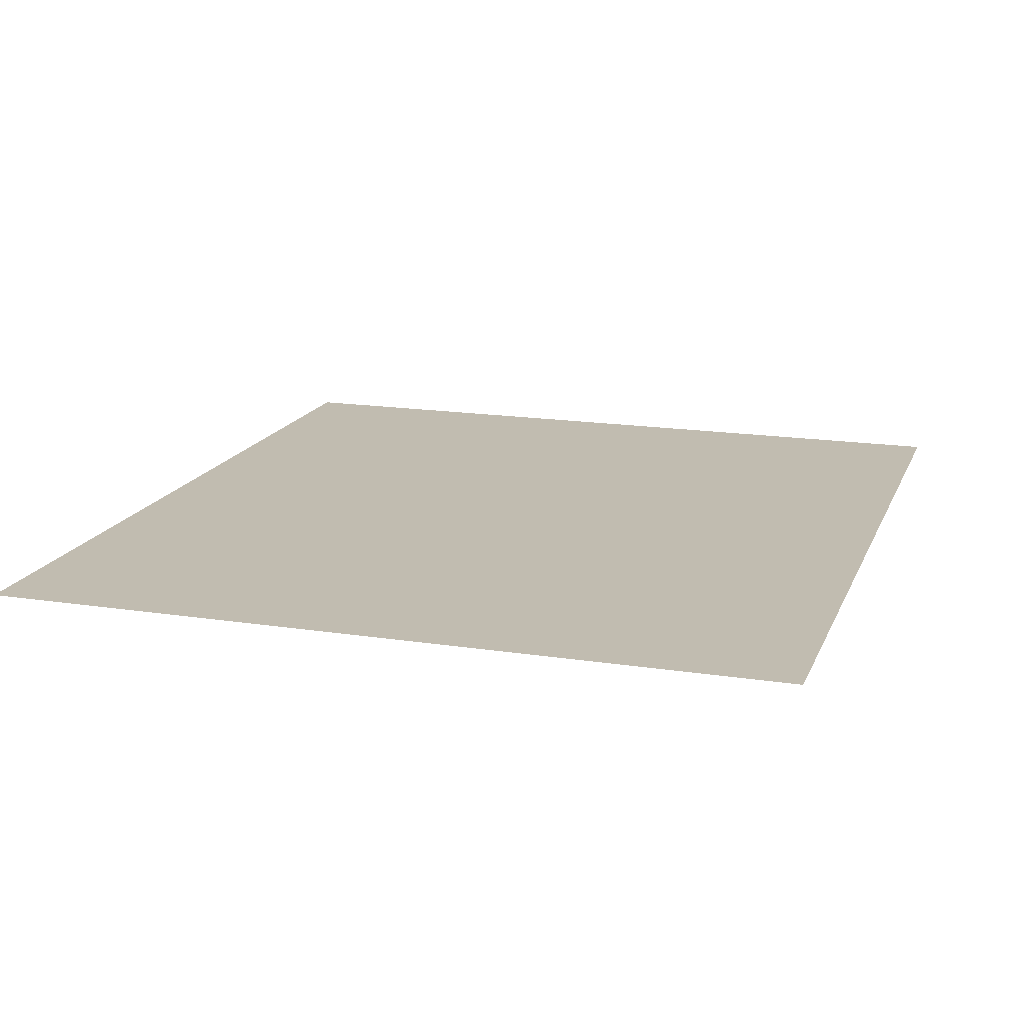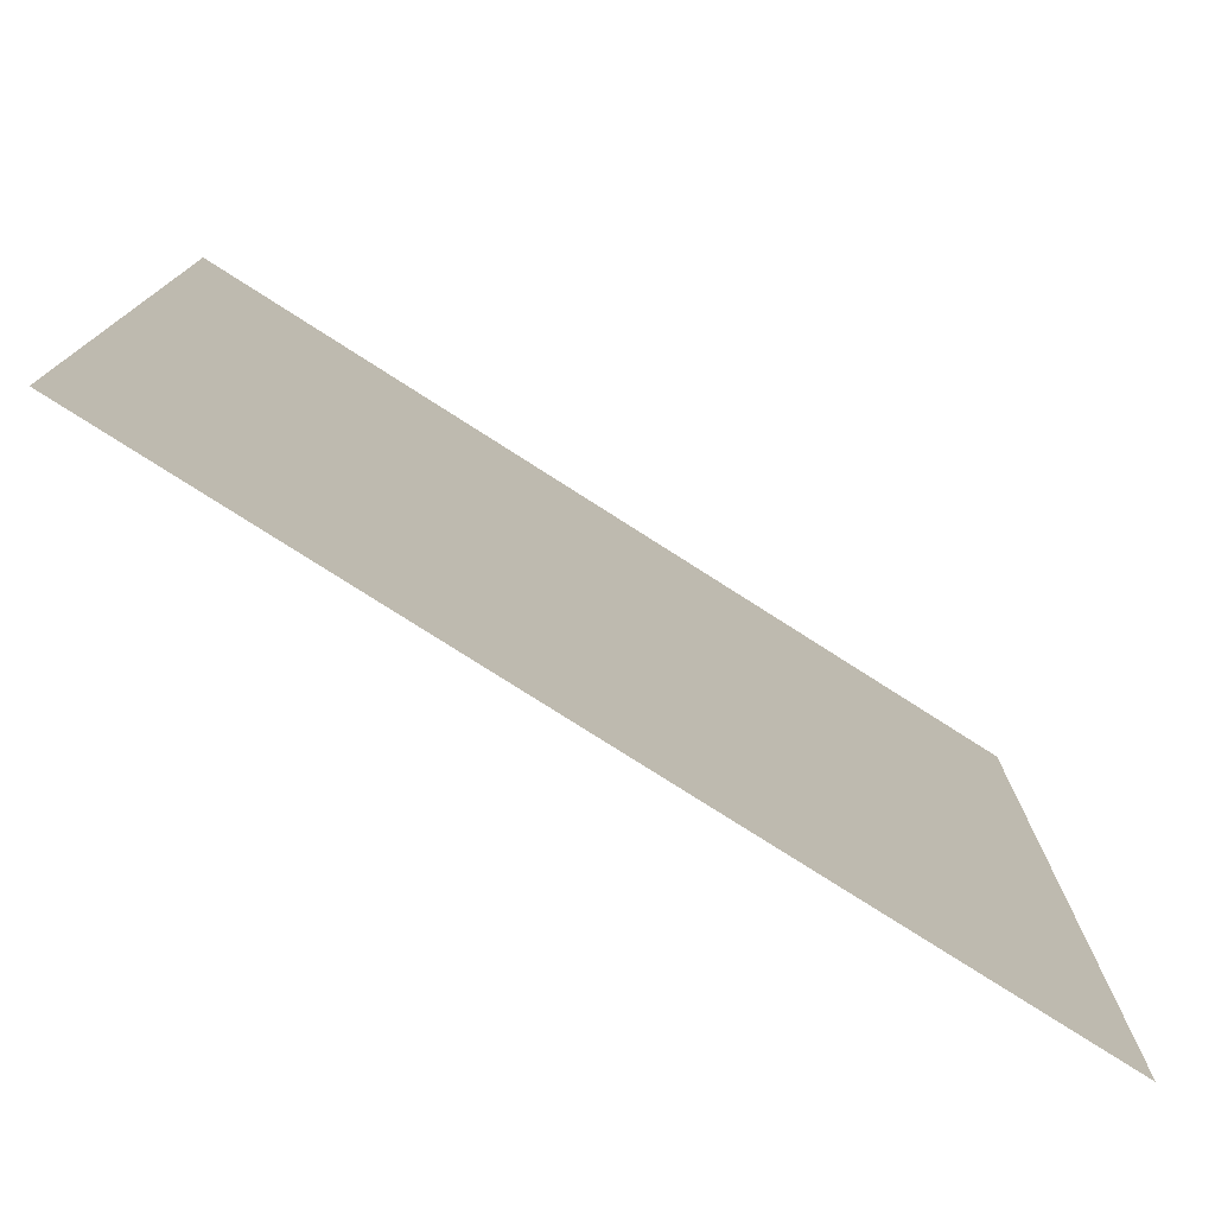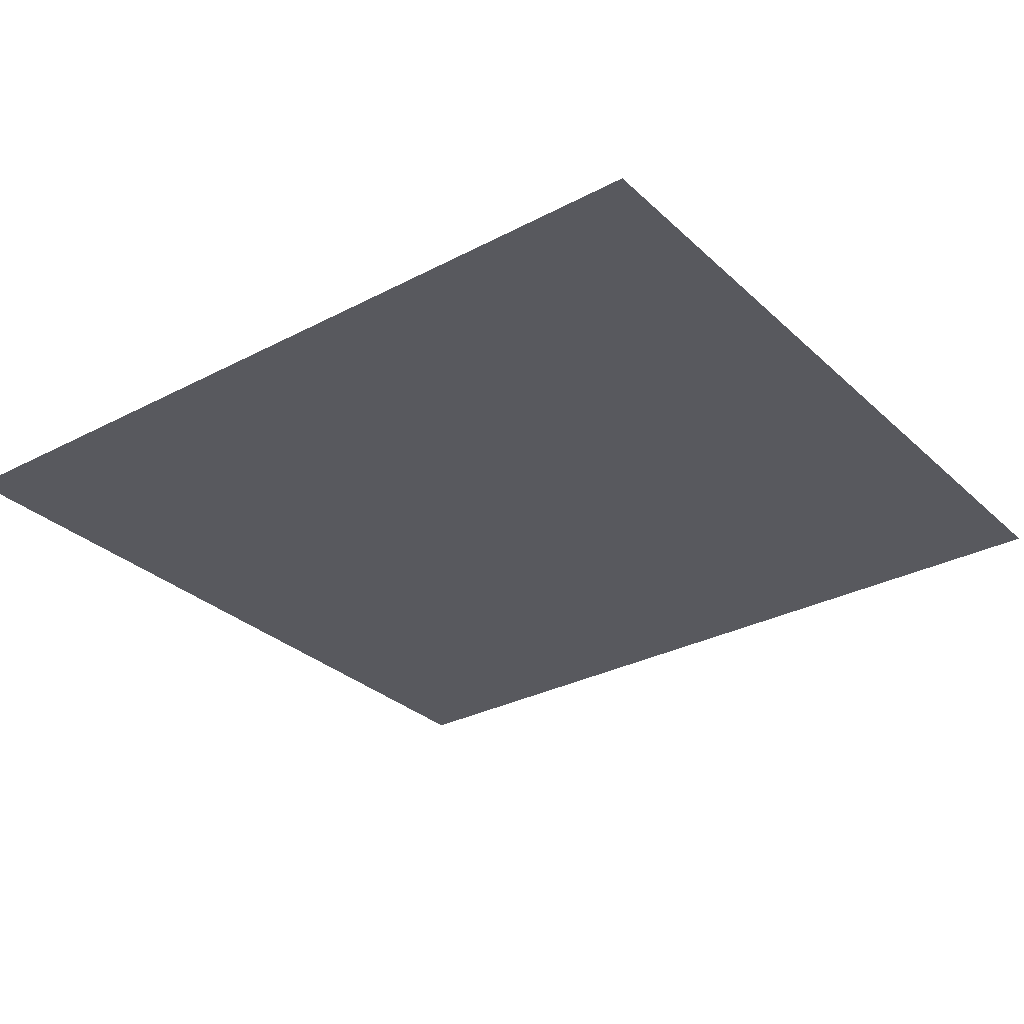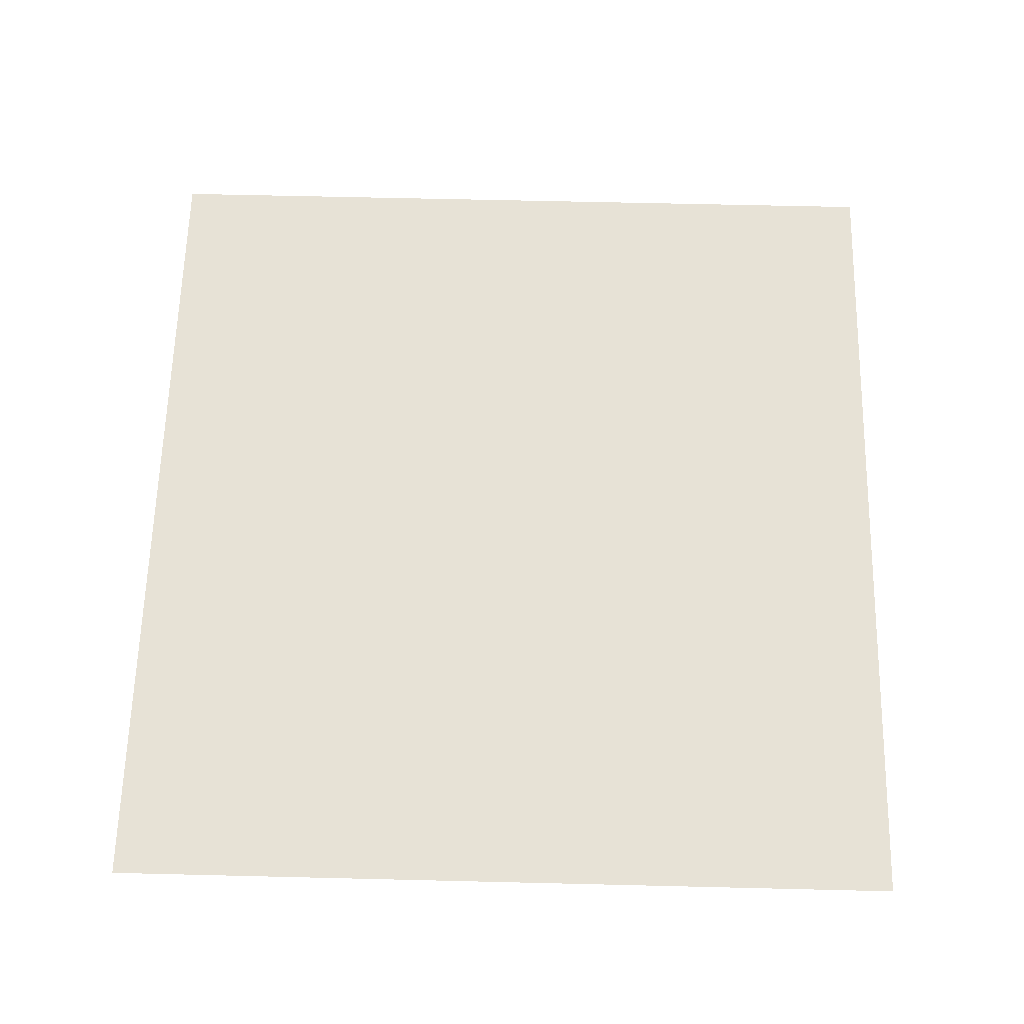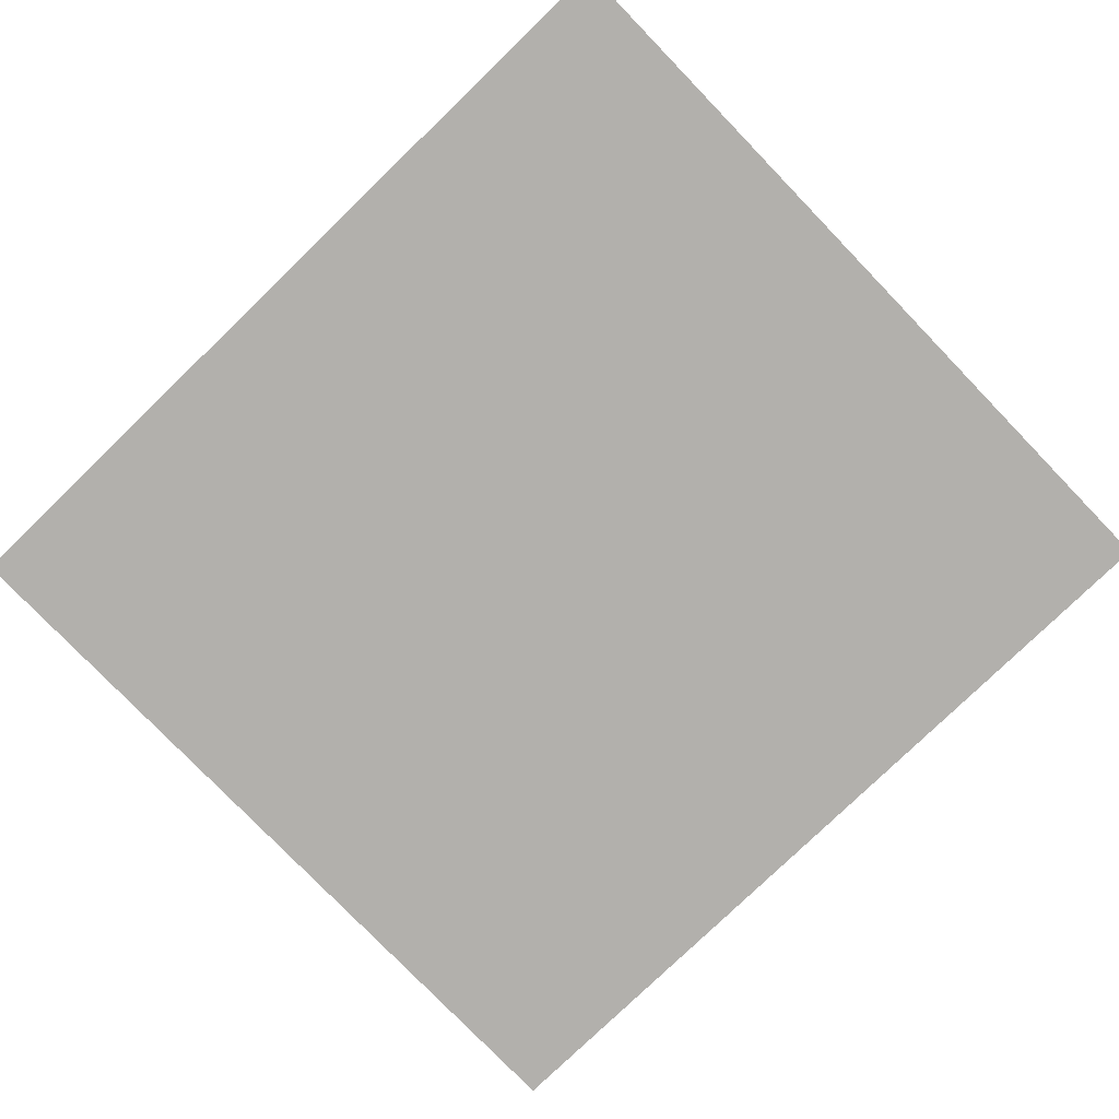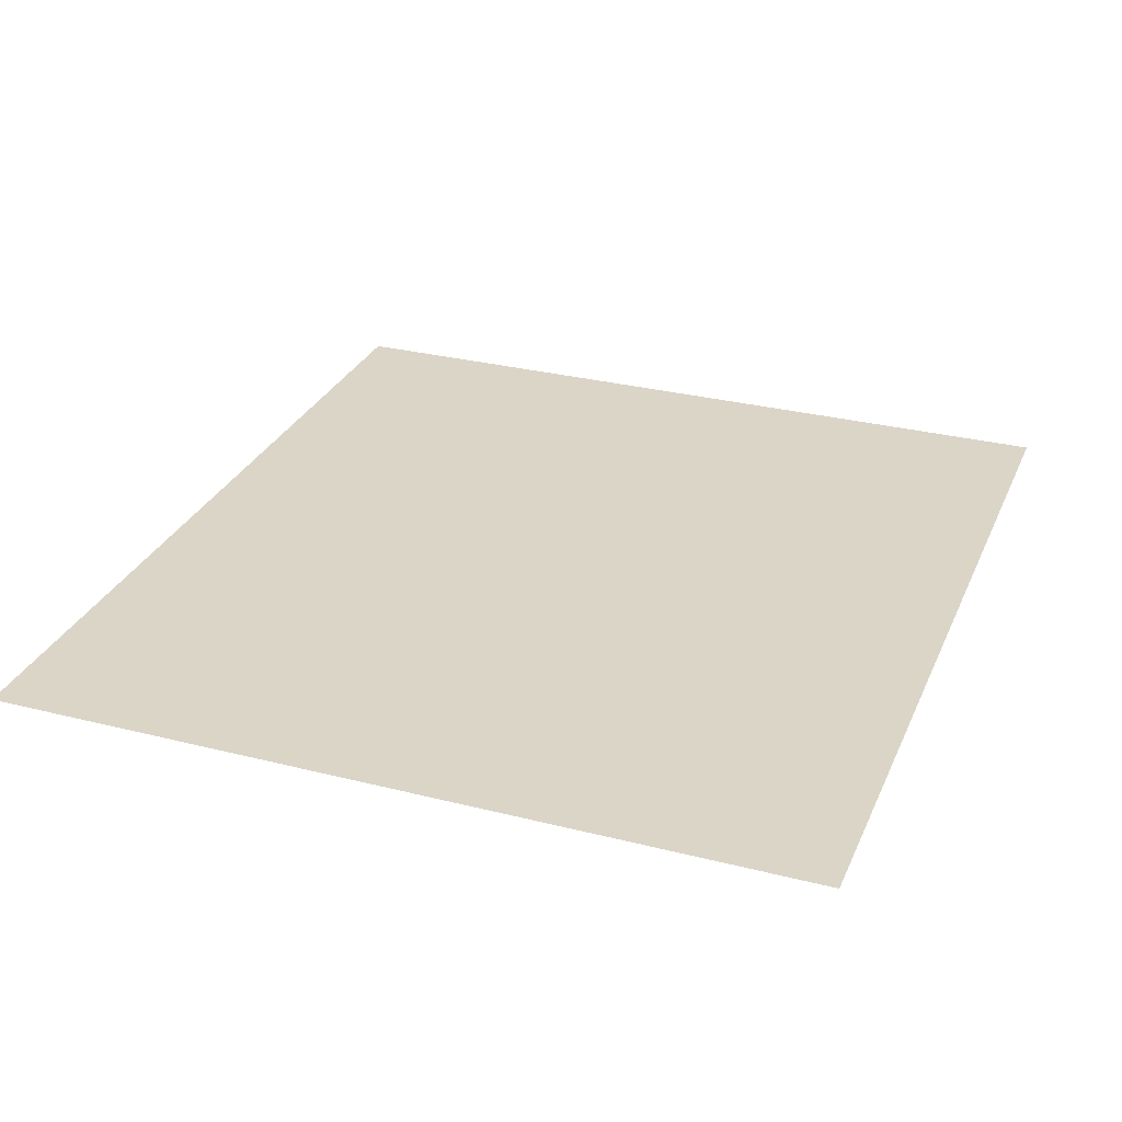
<metadata>
{"format":"obj","ext":"obj","renderer":"f3d","projection":"perspective","resolution":1024,"background":"white","views":[{"elev":16.6,"azim":-72.5,"up":"+Y"},{"elev":-77.5,"azim":147.4,"up":"+Z"},{"elev":-30.4,"azim":37.3,"up":"+Y"},{"elev":62.9,"azim":-88.6,"up":"+Y"},{"elev":-78.7,"azim":44.0,"up":"+Y"},{"elev":29.5,"azim":110.5,"up":"+Y"}]}
</metadata>
<code>
g Area_Common_Build_Hili_House_02_Ocl
v 1.591 2.168 1.48
v -1.548 2.168 1.48
v -1.548 2.168 -1.468
v 1.591 2.168 -1.468
g Area_Common_Build_Hili_House_02_Ocl_0
f 3 2 1
f 4 3 1

</code>
